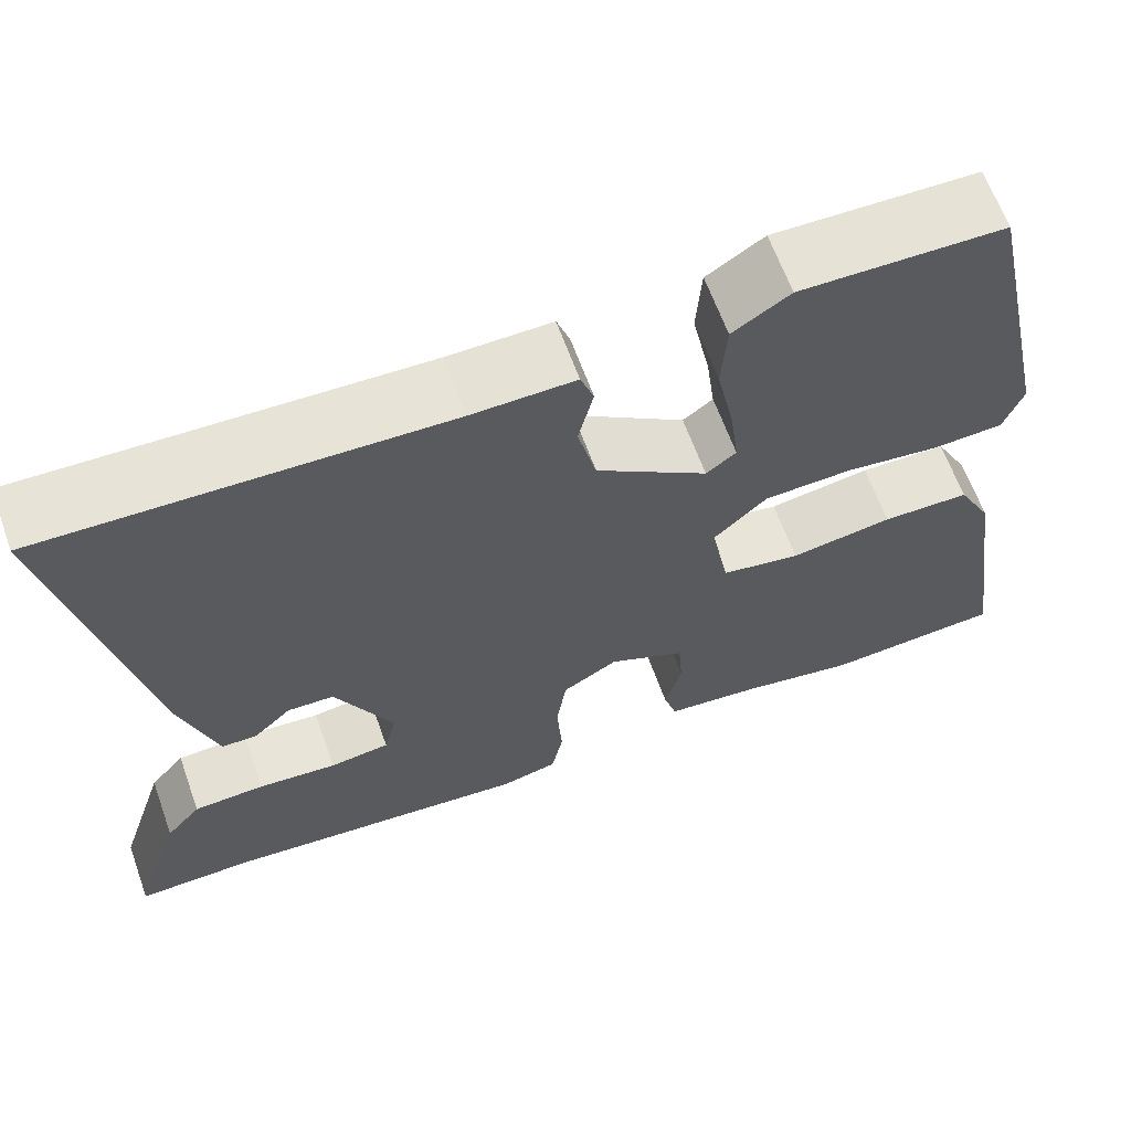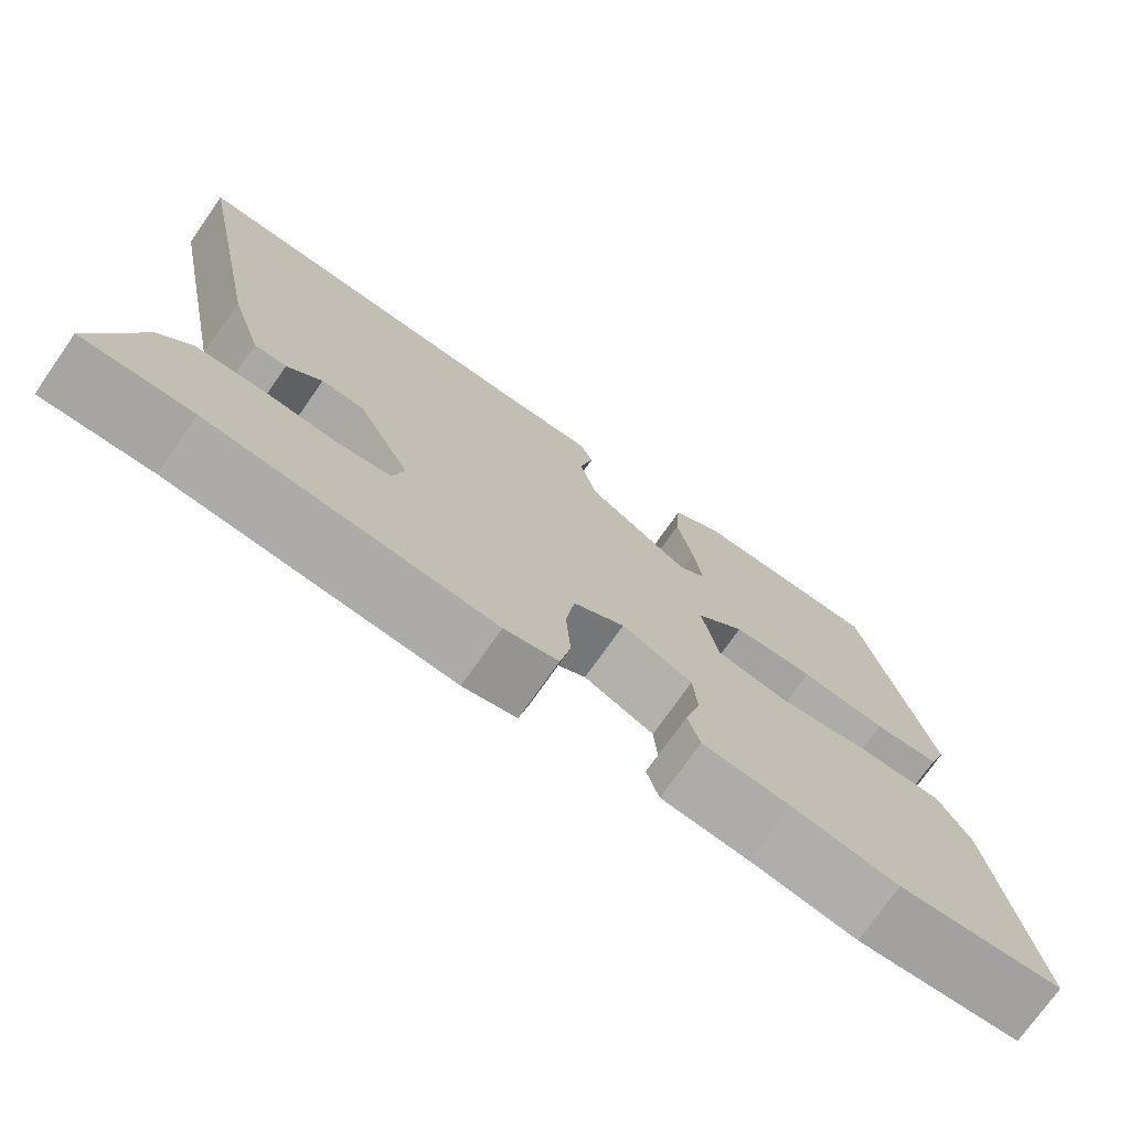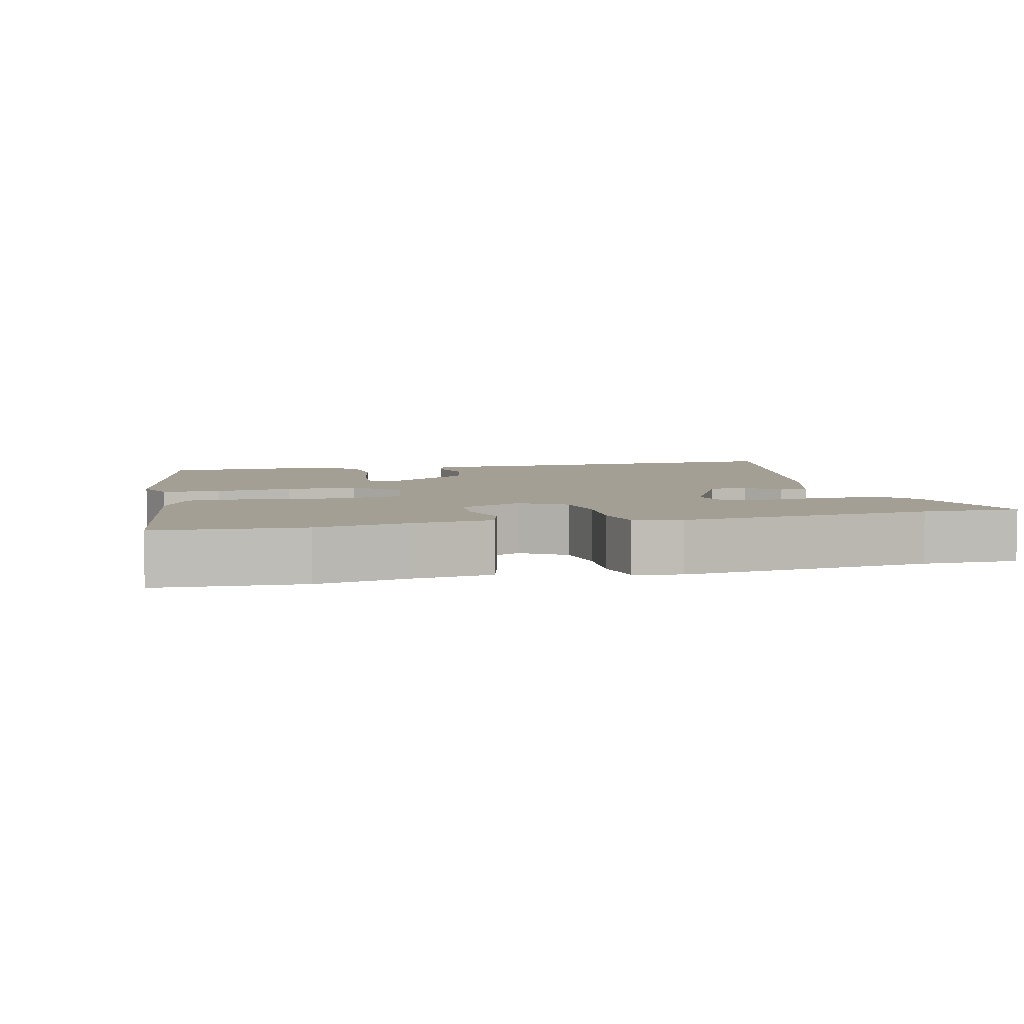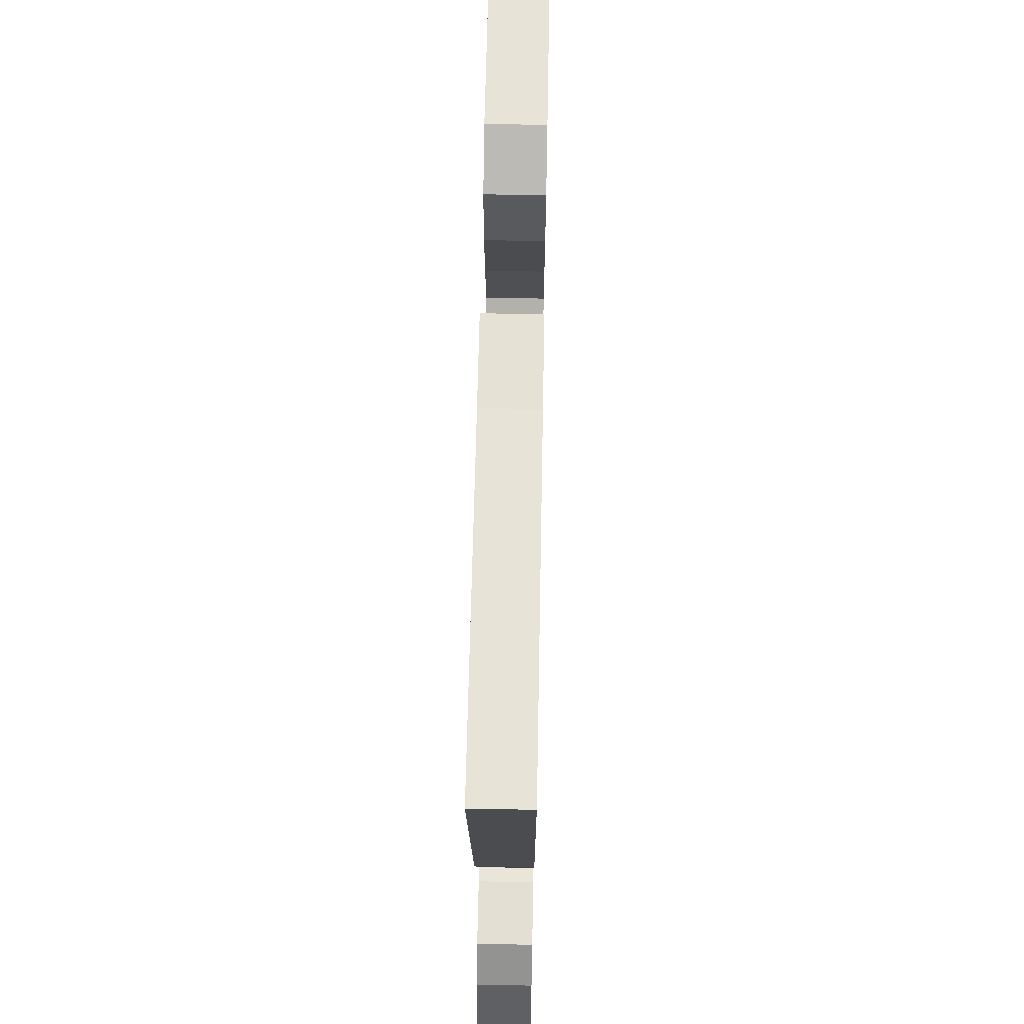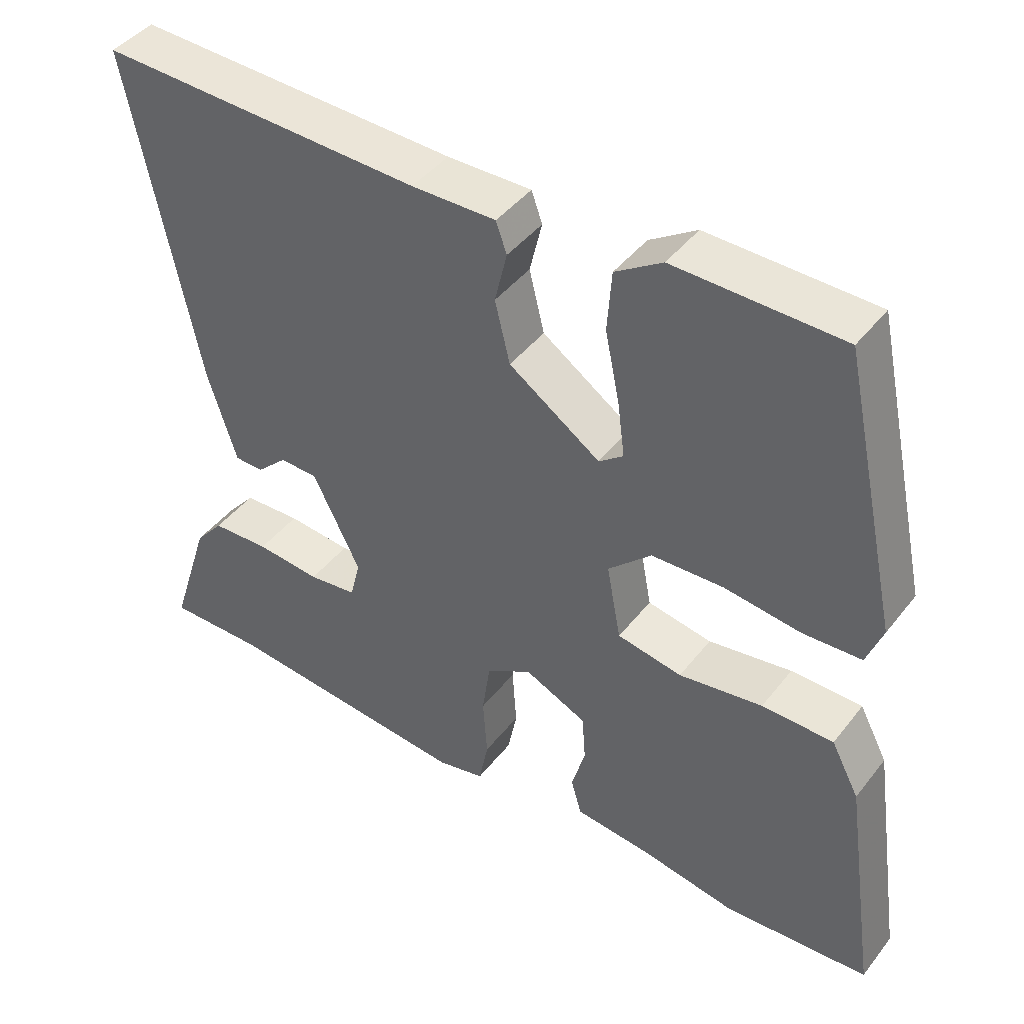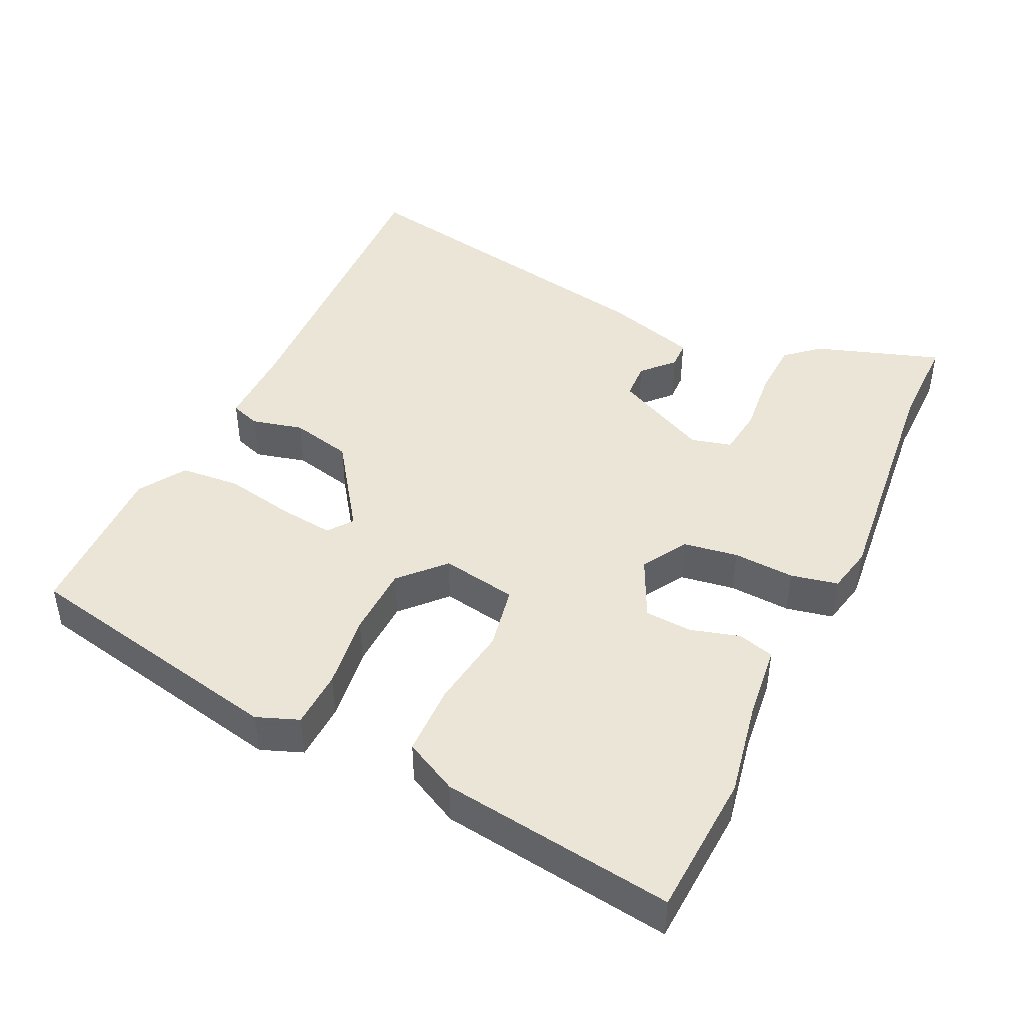
<metadata>
{"format":"obj","ext":"obj","renderer":"f3d","projection":"perspective","resolution":1024,"background":"white","views":[{"elev":63.9,"azim":-19.8,"up":"+Z"},{"elev":-74.2,"azim":-35.0,"up":"+Z"},{"elev":5.4,"azim":165.9,"up":"+Y"},{"elev":63.6,"azim":-88.9,"up":"+Z"},{"elev":43.6,"azim":35.1,"up":"+Z"},{"elev":44.4,"azim":114.8,"up":"+Y"}]}
</metadata>
<code>
v 0.589 0.07 -0.494
v 0.387 0.07 -0.508
v 0.256 0.07 -0.485
v 0.148 0.07 -0.474
v 0.133 0.07 -0.423
v 0.152 0.07 -0.354
v 0.147 0.07 -0.288
v 0.06 0.07 -0.248
v -0.003 0.07 -0.286
v -0.014 0.07 -0.363
v -0.008 0.07 -0.449
v -0.021 0.07 -0.515
v -0.087 0.07 -0.53
v -0.435 0.07 -0.499
v -0.57 0.07 -0.501
v -0.513 0.07 -0.324
v -0.473 0.07 -0.277
v -0.392 0.07 -0.273
v -0.302 0.07 -0.281
v -0.234 0.07 -0.272
v -0.22 0.07 -0.215
v -0.286 0.07 -0.083
v -0.339 0.07 -0.081
v -0.382 0.07 -0.122
v -0.422 0.07 -0.121
v -0.462 0.07 0.007
v -0.556 0.07 0.476
v -0.105 0.07 0.462
v 0.012 0.07 0.464
v 0.027 0.07 0.422
v 0.01 0.07 0.35
v 0.031 0.07 0.264
v 0.158 0.07 0.177
v 0.192 0.07 0.203
v 0.182 0.07 0.28
v 0.162 0.07 0.377
v 0.168 0.07 0.461
v 0.233 0.07 0.503
v 0.464 0.07 0.499
v 0.546 0.07 0.121
v 0.524 0.07 0.062
v 0.443 0.07 0.058
v 0.337 0.07 0.071
v 0.237 0.07 0.067
v 0.177 0.07 0.01
v 0.197 0.07 -0.096
v 0.287 0.07 -0.112
v 0.403 0.07 -0.094
v 0.502 0.07 -0.095
v 0.541 0.07 -0.169
v 0.589 0 -0.494
v 0.387 0 -0.508
v 0.256 0 -0.485
v 0.148 0 -0.474
v 0.133 0 -0.423
v 0.152 0 -0.354
v 0.147 0 -0.288
v 0.06 0 -0.248
v -0.003 0 -0.286
v -0.014 0 -0.363
v -0.008 0 -0.449
v -0.021 0 -0.515
v -0.087 0 -0.53
v -0.435 0 -0.499
v -0.57 0 -0.501
v -0.513 0 -0.324
v -0.473 0 -0.277
v -0.392 0 -0.273
v -0.302 0 -0.281
v -0.234 0 -0.272
v -0.22 0 -0.215
v -0.286 0 -0.083
v -0.339 0 -0.081
v -0.382 0 -0.122
v -0.422 0 -0.121
v -0.462 0 0.007
v -0.556 0 0.476
v -0.105 0 0.462
v 0.012 0 0.464
v 0.027 0 0.422
v 0.01 0 0.35
v 0.031 0 0.264
v 0.158 0 0.177
v 0.192 0 0.203
v 0.182 0 0.28
v 0.162 0 0.377
v 0.168 0 0.461
v 0.233 0 0.503
v 0.464 0 0.499
v 0.546 0 0.121
v 0.524 0 0.062
v 0.443 0 0.058
v 0.337 0 0.071
v 0.237 0 0.067
v 0.177 0 0.01
v 0.197 0 -0.096
v 0.287 0 -0.112
v 0.403 0 -0.094
v 0.502 0 -0.095
v 0.541 0 -0.169
f 47 48 49 50
f 46 47 50 1
f 40 41 42 43
f 40 43 44
f 39 40 44
f 38 39 44 45
f 35 36 37 38
f 34 35 38
f 28 29 30 31
f 28 31 32
f 27 28 32
f 26 27 32 33
f 23 24 25 26
f 22 23 26 33
f 16 17 18 19
f 14 15 16 19
f 14 19 20
f 13 14 20
f 10 11 12 13
f 9 10 13 20
f 8 9 20 21
f 3 4 5 6
f 3 6 7
f 46 1 2 3
f 45 46 3 7
f 34 38 45
f 33 34 45 7
f 8 21 22 33
f 7 8 33
f 100 99 98 97
f 51 100 97 96
f 93 92 91 90
f 94 93 90
f 94 90 89
f 95 94 89 88
f 88 87 86 85
f 88 85 84
f 81 80 79 78
f 82 81 78
f 82 78 77
f 83 82 77 76
f 76 75 74 73
f 83 76 73 72
f 69 68 67 66
f 69 66 65 64
f 70 69 64
f 70 64 63
f 63 62 61 60
f 70 63 60 59
f 71 70 59 58
f 56 55 54 53
f 57 56 53
f 53 52 51 96
f 57 53 96 95
f 95 88 84
f 57 95 84 83
f 83 72 71 58
f 83 58 57
f 1 51 52 2
f 2 52 53 3
f 3 53 54 4
f 4 54 55 5
f 5 55 56 6
f 6 56 57 7
f 7 57 58 8
f 8 58 59 9
f 9 59 60 10
f 10 60 61 11
f 11 61 62 12
f 12 62 63 13
f 13 63 64 14
f 14 64 65 15
f 15 65 66 16
f 16 66 67 17
f 17 67 68 18
f 18 68 69 19
f 19 69 70 20
f 20 70 71 21
f 21 71 72 22
f 22 72 73 23
f 23 73 74 24
f 24 74 75 25
f 25 75 76 26
f 26 76 77 27
f 27 77 78 28
f 28 78 79 29
f 29 79 80 30
f 30 80 81 31
f 31 81 82 32
f 32 82 83 33
f 33 83 84 34
f 34 84 85 35
f 35 85 86 36
f 36 86 87 37
f 37 87 88 38
f 38 88 89 39
f 39 89 90 40
f 40 90 91 41
f 41 91 92 42
f 42 92 93 43
f 43 93 94 44
f 44 94 95 45
f 45 95 96 46
f 46 96 97 47
f 47 97 98 48
f 48 98 99 49
f 49 99 100 50
f 50 100 51 1

</code>
